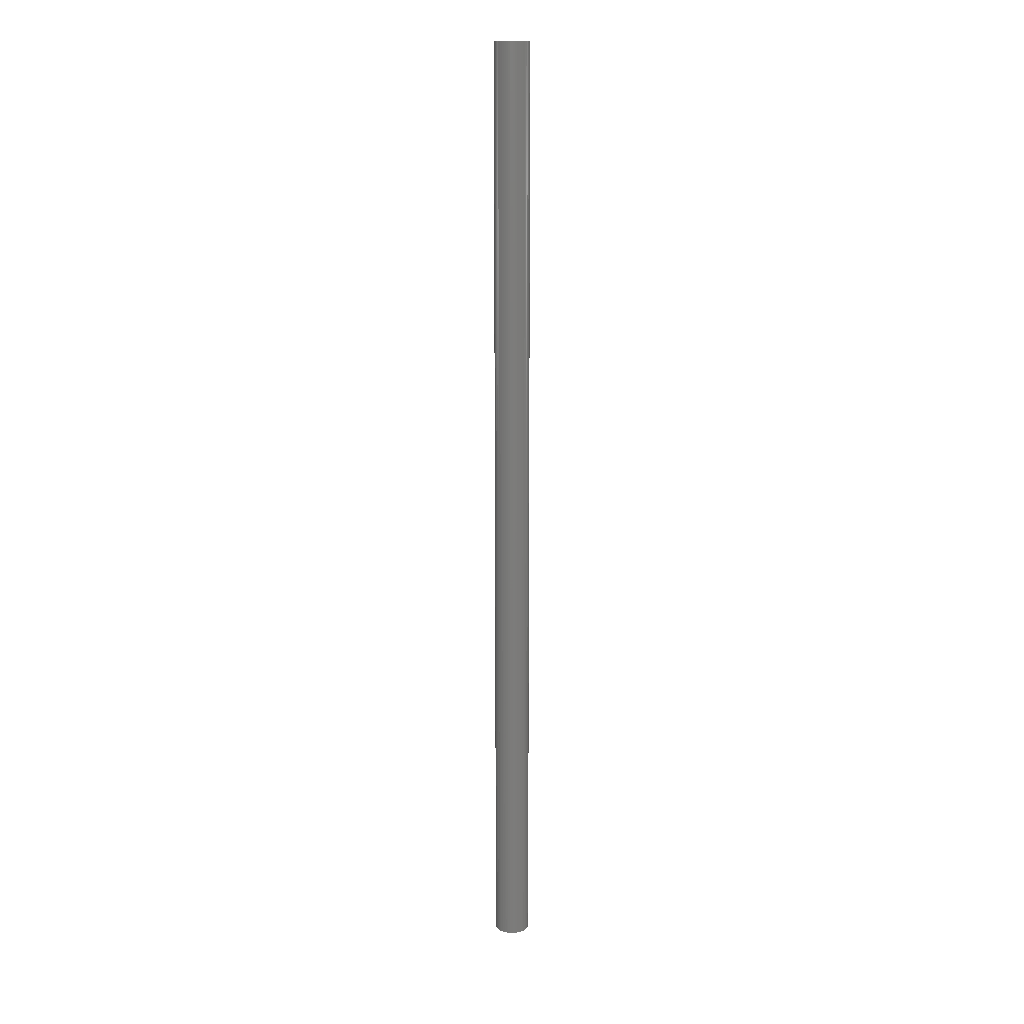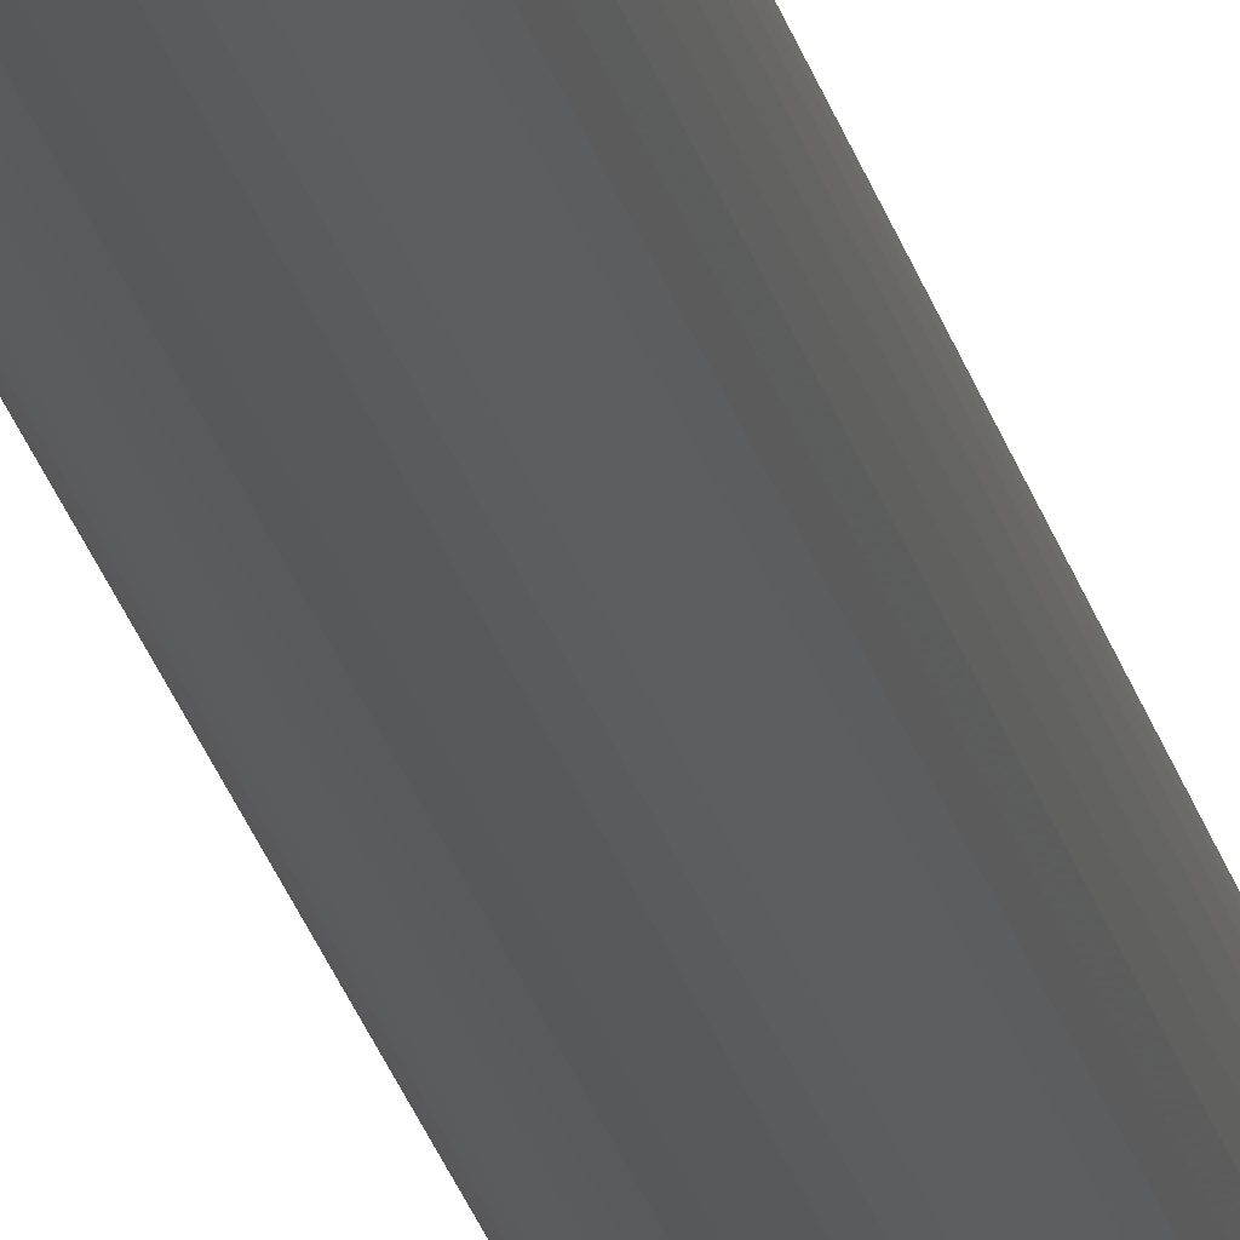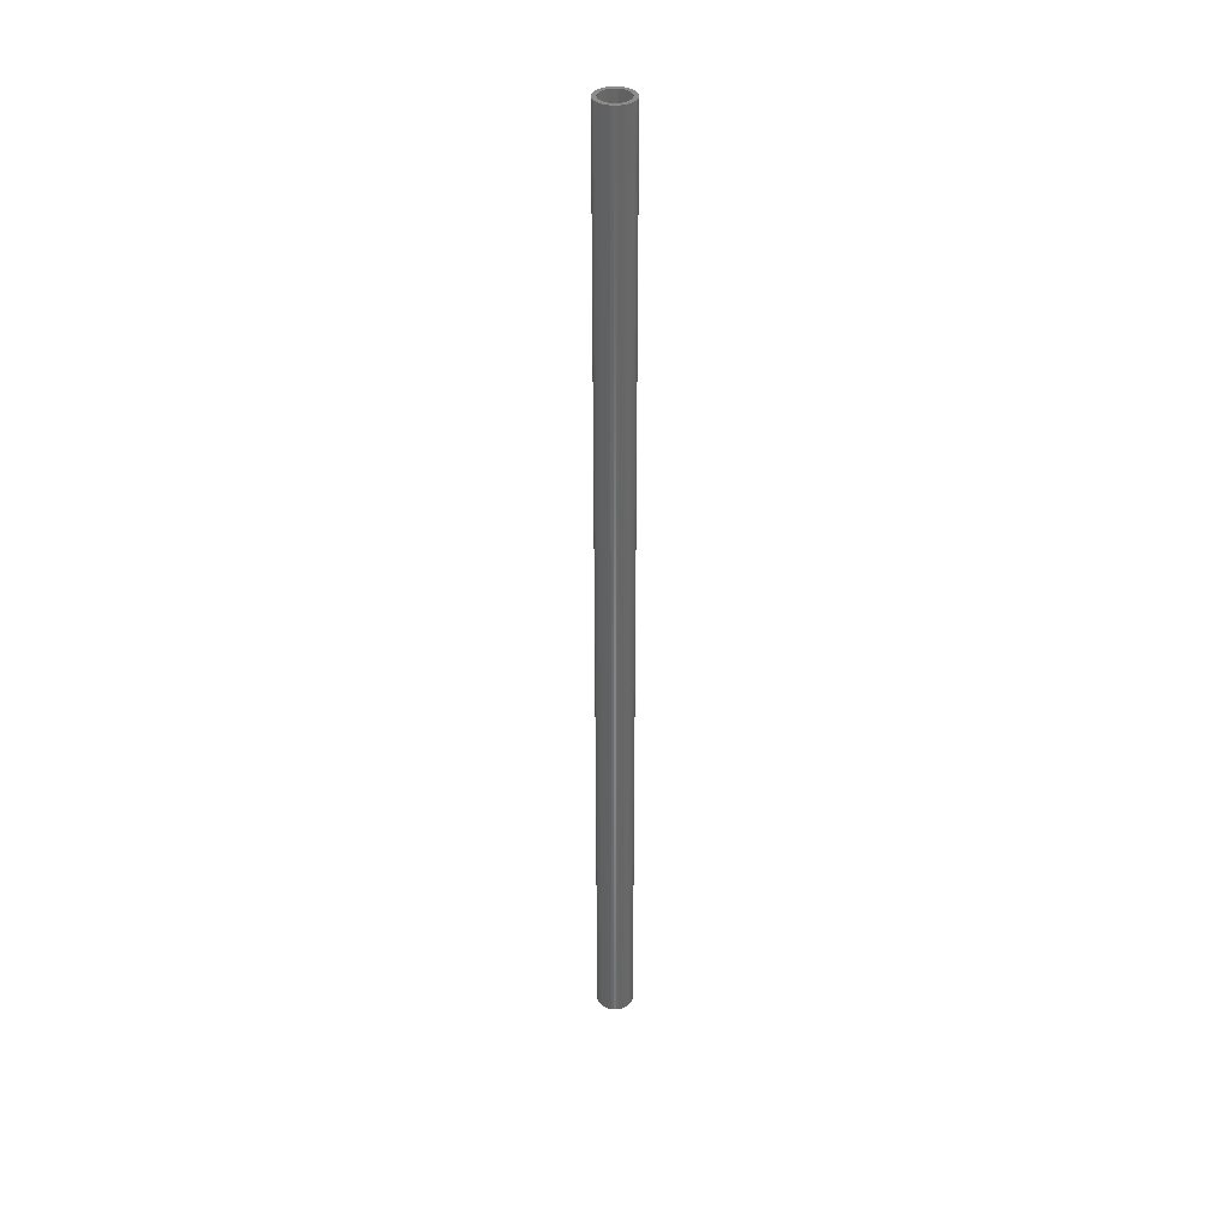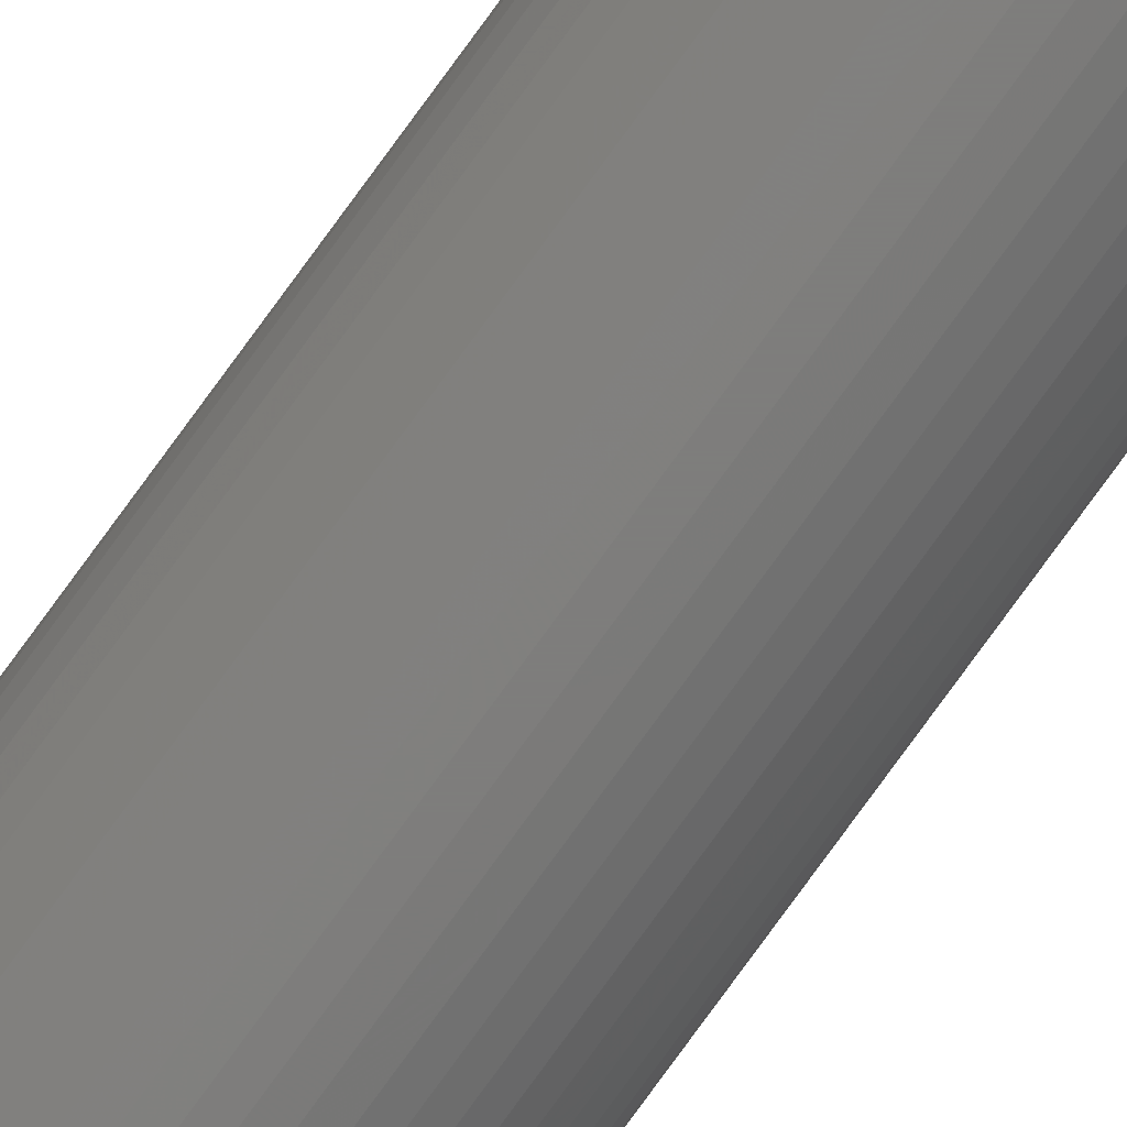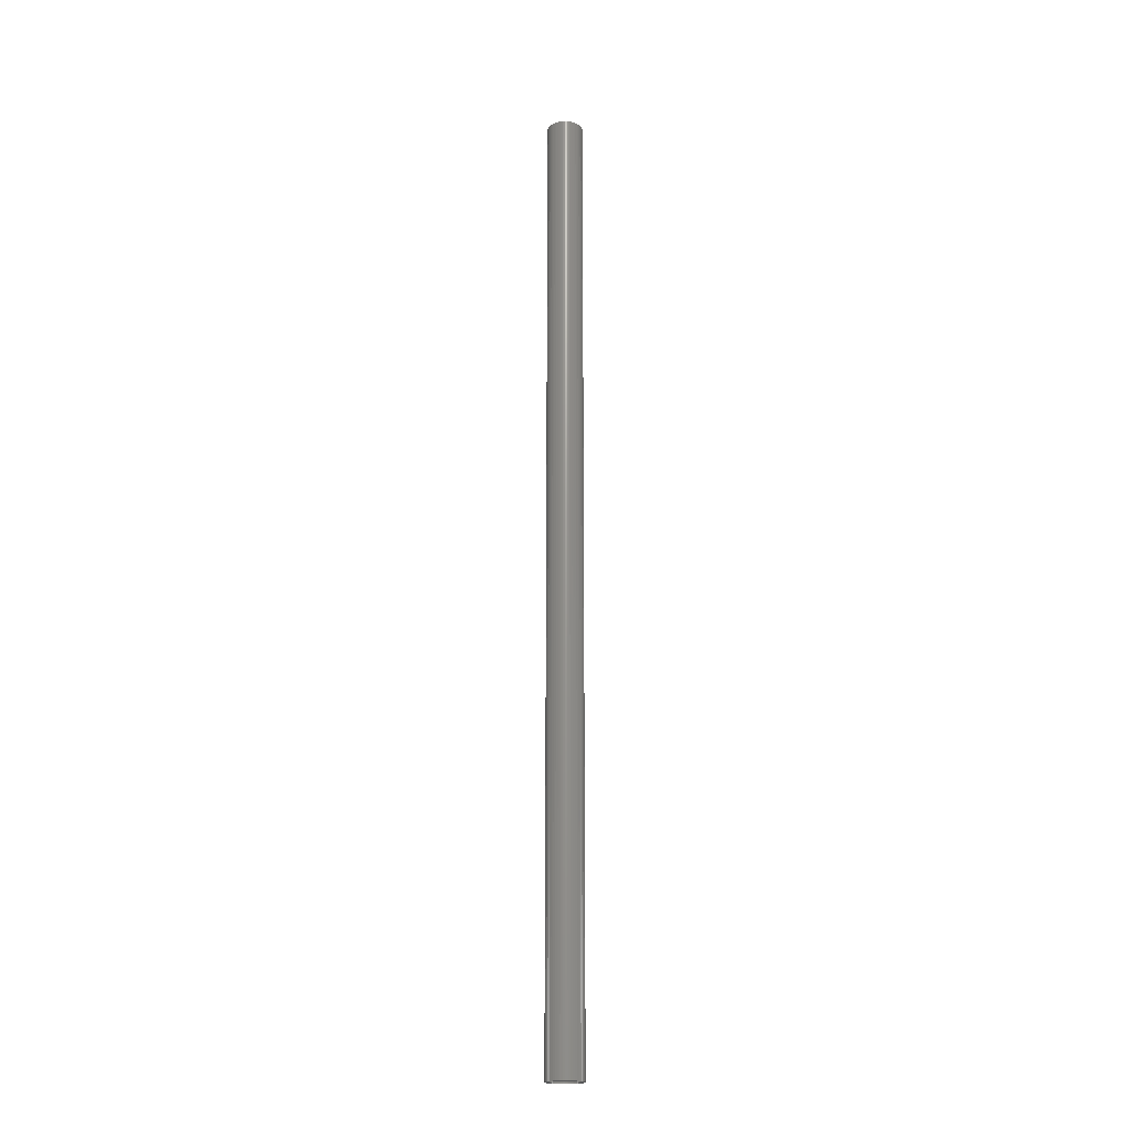
<metadata>
{"format":"stl","ext":"stl","renderer":"f3d","projection":"perspective","resolution":1024,"background":"white","views":[{"elev":14.6,"azim":-178.2,"up":"+Z"},{"elev":-21.1,"azim":11.2,"up":"+Y"},{"elev":36.4,"azim":29.4,"up":"+Z"},{"elev":-77.3,"azim":144.1,"up":"+Y"},{"elev":-19.8,"azim":31.9,"up":"+Z"}]}
</metadata>
<code>
# stl→obj: 200 verts, 400 faces
v 1.75 0 46.5
v 1.736 0.2193 -46.5
v 1.736 0.2193 46.5
v 1.75 0 -46.5
v -1.75 0 -46.5
v -1.736 0.2193 46.5
v -1.736 0.2193 -46.5
v -1.75 0 46.5
v 0.1099 1.747 -46.5
v -0.1099 1.747 46.5
v 0.1099 1.747 46.5
v -0.1099 1.747 -46.5
v -0.1099 -1.747 -46.5
v 0.1099 -1.747 46.5
v -0.1099 -1.747 46.5
v 0.1099 -1.747 -46.5
v 1.276 1.198 -46.5
v 1.115 1.348 46.5
v 1.276 1.198 46.5
v 1.115 1.348 -46.5
v -1.115 1.348 -46.5
v -1.276 1.198 46.5
v -1.115 1.348 46.5
v -1.276 1.198 -46.5
v -0.5408 1.664 -46.5
v -0.7451 1.583 46.5
v -0.5408 1.664 46.5
v -0.7451 1.583 -46.5
v 1.534 -0.8431 46.5
v 1.627 -0.6442 -46.5
v 1.627 -0.6442 46.5
v 1.534 -0.8431 -46.5
v 1.627 0.6442 46.5
v 1.534 0.8431 -46.5
v 1.534 0.8431 46.5
v 1.627 0.6442 -46.5
v 0.7451 1.583 -46.5
v 0.5408 1.664 46.5
v 0.7451 1.583 46.5
v 0.5408 1.664 -46.5
v 0.9377 1.478 46.5
v 0.9377 1.478 -46.5
v -1.627 0.6442 -46.5
v -1.534 0.8431 46.5
v -1.534 0.8431 -46.5
v -1.627 0.6442 46.5
v -1.416 1.029 -46.5
v -1.416 1.029 46.5
v 1.35 0 46.5
v 1.339 0.1692 46.5
v 1.695 0.4352 46.5
v 1.736 -0.2193 46.5
v 1.308 0.3357 46.5
v 1.339 -0.1692 46.5
v 1.255 0.497 46.5
v 1.695 -0.4352 46.5
v 1.183 0.6504 46.5
v 1.416 1.029 46.5
v 1.308 -0.3357 46.5
v 1.092 0.7935 46.5
v 0.9841 0.9241 46.5
v 0.8605 1.04 46.5
v 0.7234 1.14 46.5
v 0.5748 1.222 46.5
v 0.4172 1.284 46.5
v 0.3279 1.719 46.5
v 0.253 1.326 46.5
v 0.08477 1.347 46.5
v -0.08477 1.347 46.5
v -0.253 1.326 46.5
v -0.3279 1.719 46.5
v -0.4172 1.284 46.5
v -0.5748 1.222 46.5
v -0.7234 1.14 46.5
v -0.9377 1.478 46.5
v -0.8605 1.04 46.5
v -0.9841 0.9241 46.5
v -1.092 0.7935 46.5
v -1.183 0.6504 46.5
v -1.255 0.497 46.5
v -1.308 0.3357 46.5
v 1.255 -0.497 46.5
v 1.183 -0.6504 46.5
v 1.416 -1.029 46.5
v 1.092 -0.7935 46.5
v 1.276 -1.198 46.5
v 0.9841 -0.9241 46.5
v 1.115 -1.348 46.5
v 0.8605 -1.04 46.5
v 0.9377 -1.478 46.5
v 0.7234 -1.14 46.5
v 0.7451 -1.583 46.5
v 0.5748 -1.222 46.5
v 0.5408 -1.664 46.5
v 0.4172 -1.284 46.5
v 0.3279 -1.719 46.5
v 0.253 -1.326 46.5
v 0.08477 -1.347 46.5
v -0.08477 -1.347 46.5
v -0.253 -1.326 46.5
v -0.3279 -1.719 46.5
v -0.4172 -1.284 46.5
v -0.5408 -1.664 46.5
v -0.5748 -1.222 46.5
v -0.7451 -1.583 46.5
v -0.7234 -1.14 46.5
v -0.9377 -1.478 46.5
v -0.8605 -1.04 46.5
v -1.115 -1.348 46.5
v -0.9841 -0.9241 46.5
v -1.276 -1.198 46.5
v -1.092 -0.7935 46.5
v -1.416 -1.029 46.5
v -1.183 -0.6504 46.5
v -1.534 -0.8431 46.5
v -1.255 -0.497 46.5
v -1.627 -0.6442 46.5
v -1.308 -0.3357 46.5
v -1.695 -0.4352 46.5
v -1.339 -0.1692 46.5
v -1.736 -0.2193 46.5
v -1.35 0 46.5
v -1.695 0.4352 46.5
v -1.339 0.1692 46.5
v -0.9377 1.478 -46.5
v -0.3279 1.719 -46.5
v 1.35 0 -46.5
v 1.736 -0.2193 -46.5
v 1.339 -0.1692 -46.5
v 1.695 -0.4352 -46.5
v 1.308 -0.3357 -46.5
v 1.339 0.1692 -46.5
v 1.255 -0.497 -46.5
v 1.695 0.4352 -46.5
v 1.183 -0.6504 -46.5
v 1.416 -1.029 -46.5
v 1.308 0.3357 -46.5
v 1.092 -0.7935 -46.5
v 1.276 -1.198 -46.5
v 0.9841 -0.9241 -46.5
v 1.115 -1.348 -46.5
v 0.8605 -1.04 -46.5
v 0.9377 -1.478 -46.5
v 0.7234 -1.14 -46.5
v 0.7451 -1.583 -46.5
v 0.5748 -1.222 -46.5
v 0.5408 -1.664 -46.5
v 0.4172 -1.284 -46.5
v 0.3279 -1.719 -46.5
v 0.253 -1.326 -46.5
v 0.08477 -1.347 -46.5
v -0.08477 -1.347 -46.5
v -0.253 -1.326 -46.5
v -0.3279 -1.719 -46.5
v -0.4172 -1.284 -46.5
v -0.5408 -1.664 -46.5
v -0.5748 -1.222 -46.5
v -0.7451 -1.583 -46.5
v -0.7234 -1.14 -46.5
v -0.9377 -1.478 -46.5
v -0.8605 -1.04 -46.5
v -1.115 -1.348 -46.5
v -0.9841 -0.9241 -46.5
v -1.276 -1.198 -46.5
v -1.092 -0.7935 -46.5
v -1.416 -1.029 -46.5
v -1.183 -0.6504 -46.5
v -1.534 -0.8431 -46.5
v -1.255 -0.497 -46.5
v -1.627 -0.6442 -46.5
v -1.308 -0.3357 -46.5
v 1.255 0.497 -46.5
v 1.183 0.6504 -46.5
v 1.416 1.029 -46.5
v 1.092 0.7935 -46.5
v 0.9841 0.9241 -46.5
v 0.8605 1.04 -46.5
v 0.7234 1.14 -46.5
v 0.5748 1.222 -46.5
v 0.4172 1.284 -46.5
v 0.3279 1.719 -46.5
v 0.253 1.326 -46.5
v 0.08477 1.347 -46.5
v -0.08477 1.347 -46.5
v -0.253 1.326 -46.5
v -0.4172 1.284 -46.5
v -0.5748 1.222 -46.5
v -0.7234 1.14 -46.5
v -0.8605 1.04 -46.5
v -0.9841 0.9241 -46.5
v -1.092 0.7935 -46.5
v -1.183 0.6504 -46.5
v -1.255 0.497 -46.5
v -1.308 0.3357 -46.5
v -1.695 0.4352 -46.5
v -1.339 0.1692 -46.5
v -1.35 0 -46.5
v -1.695 -0.4352 -46.5
v -1.339 -0.1692 -46.5
v -1.736 -0.2193 -46.5
f 1 2 3
f 2 1 4
f 5 6 7
f 6 5 8
f 9 10 11
f 10 9 12
f 13 14 15
f 14 13 16
f 17 18 19
f 18 17 20
f 21 22 23
f 22 21 24
f 25 26 27
f 26 25 28
f 29 30 31
f 30 29 32
f 33 34 35
f 34 33 36
f 37 38 39
f 38 37 40
f 20 41 18
f 41 20 42
f 43 44 45
f 44 43 46
f 47 22 24
f 22 47 48
f 49 1 3
f 50 3 51
f 1 49 52
f 53 51 33
f 54 52 49
f 55 33 35
f 52 54 56
f 57 35 58
f 59 56 54
f 56 59 31
f 3 50 49
f 51 53 50
f 60 58 19
f 33 55 53
f 35 57 55
f 61 19 18
f 58 60 57
f 19 61 60
f 62 18 41
f 18 62 61
f 63 41 39
f 41 63 62
f 39 64 63
f 38 64 39
f 38 65 64
f 66 65 38
f 66 67 65
f 11 67 66
f 11 68 67
f 11 69 68
f 10 69 11
f 10 70 69
f 71 70 10
f 71 72 70
f 27 72 71
f 27 73 72
f 26 73 27
f 73 26 74
f 75 74 26
f 74 75 76
f 23 76 75
f 76 23 77
f 22 77 23
f 77 22 78
f 48 78 22
f 78 48 79
f 44 79 48
f 79 44 80
f 46 80 44
f 80 46 81
f 82 31 59
f 31 82 29
f 83 29 82
f 29 83 84
f 85 84 83
f 84 85 86
f 87 86 85
f 86 87 88
f 89 88 87
f 88 89 90
f 91 90 89
f 90 91 92
f 93 92 91
f 93 94 92
f 95 94 93
f 95 96 94
f 97 96 95
f 97 14 96
f 98 14 97
f 99 14 98
f 99 15 14
f 100 15 99
f 100 101 15
f 102 101 100
f 102 103 101
f 104 103 102
f 105 104 106
f 104 105 103
f 107 106 108
f 106 107 105
f 109 108 110
f 111 110 112
f 108 109 107
f 113 112 114
f 115 114 116
f 110 111 109
f 117 116 118
f 119 118 120
f 121 120 122
f 123 81 46
f 112 113 111
f 81 123 124
f 114 115 113
f 6 124 123
f 116 117 115
f 124 6 122
f 118 119 117
f 8 122 6
f 120 121 119
f 122 8 121
f 28 75 26
f 75 28 125
f 126 27 71
f 27 126 25
f 127 4 128
f 129 128 130
f 4 127 2
f 131 130 30
f 132 2 127
f 133 30 32
f 2 132 134
f 135 32 136
f 137 134 132
f 134 137 36
f 128 129 127
f 130 131 129
f 138 136 139
f 30 133 131
f 32 135 133
f 140 139 141
f 136 138 135
f 139 140 138
f 142 141 143
f 141 142 140
f 144 143 145
f 143 144 142
f 145 146 144
f 147 146 145
f 147 148 146
f 149 148 147
f 149 150 148
f 16 150 149
f 16 151 150
f 16 152 151
f 13 152 16
f 13 153 152
f 154 153 13
f 154 155 153
f 156 155 154
f 156 157 155
f 158 157 156
f 157 158 159
f 160 159 158
f 159 160 161
f 162 161 160
f 161 162 163
f 164 163 162
f 163 164 165
f 166 165 164
f 165 166 167
f 168 167 166
f 167 168 169
f 170 169 168
f 169 170 171
f 172 36 137
f 36 172 34
f 173 34 172
f 34 173 174
f 175 174 173
f 174 175 17
f 176 17 175
f 17 176 20
f 177 20 176
f 20 177 42
f 178 42 177
f 42 178 37
f 179 37 178
f 179 40 37
f 180 40 179
f 180 181 40
f 182 181 180
f 182 9 181
f 183 9 182
f 184 9 183
f 184 12 9
f 185 12 184
f 185 126 12
f 186 126 185
f 186 25 126
f 187 25 186
f 28 187 188
f 187 28 25
f 125 188 189
f 188 125 28
f 21 189 190
f 24 190 191
f 189 21 125
f 47 191 192
f 45 192 193
f 190 24 21
f 43 193 194
f 195 194 196
f 7 196 197
f 198 171 170
f 191 47 24
f 171 198 199
f 192 45 47
f 200 199 198
f 193 43 45
f 199 200 197
f 194 195 43
f 5 197 200
f 196 7 195
f 197 5 7
f 16 96 14
f 96 16 149
f 147 92 94
f 92 147 145
f 51 36 33
f 36 51 134
f 3 134 51
f 134 3 2
f 58 17 19
f 17 58 174
f 35 174 58
f 174 35 34
f 40 66 38
f 66 40 181
f 181 11 66
f 11 181 9
f 42 39 41
f 39 42 37
f 45 48 47
f 48 45 44
f 195 46 43
f 46 195 123
f 7 123 195
f 123 7 6
f 125 23 75
f 23 125 21
f 12 71 10
f 71 12 126
f 52 4 1
f 4 52 128
f 86 136 84
f 136 86 139
f 168 117 170
f 117 168 115
f 164 113 166
f 113 164 111
f 145 90 92
f 90 145 143
f 31 130 56
f 130 31 30
f 84 32 29
f 32 84 136
f 198 121 200
f 121 198 119
f 200 8 5
f 8 200 121
f 170 119 198
f 119 170 117
f 143 88 90
f 88 143 141
f 149 94 96
f 94 149 147
f 56 128 52
f 128 56 130
f 154 15 101
f 15 154 13
f 158 103 105
f 103 158 156
f 156 101 103
f 101 156 154
f 166 115 168
f 115 166 113
f 141 86 88
f 86 141 139
f 162 107 109
f 107 162 160
f 164 109 111
f 109 164 162
f 160 105 107
f 105 160 158
f 173 60 175
f 60 173 57
f 180 64 65
f 64 180 179
f 187 72 73
f 72 187 186
f 80 192 79
f 192 80 193
f 129 49 127
f 49 129 54
f 144 93 91
f 93 144 146
f 184 68 69
f 68 184 183
f 178 62 63
f 62 178 177
f 122 196 124
f 196 122 197
f 124 194 81
f 194 124 196
f 78 190 77
f 190 78 191
f 190 76 77
f 76 190 189
f 131 54 129
f 54 131 59
f 146 95 93
f 95 146 148
f 142 91 89
f 91 142 144
f 177 61 62
f 61 177 176
f 182 65 67
f 65 182 180
f 183 67 68
f 67 183 182
f 179 63 64
f 63 179 178
f 81 193 80
f 193 81 194
f 79 191 78
f 191 79 192
f 185 69 70
f 69 185 184
f 186 70 72
f 70 186 185
f 188 73 74
f 73 188 187
f 189 74 76
f 74 189 188
f 127 50 132
f 50 127 49
f 120 197 122
f 197 120 199
f 112 167 114
f 167 112 165
f 150 98 97
f 98 150 151
f 172 57 173
f 57 172 55
f 137 55 172
f 55 137 53
f 132 53 137
f 53 132 50
f 175 61 176
f 61 175 60
f 133 59 131
f 59 133 82
f 140 89 87
f 89 140 142
f 138 83 135
f 83 138 85
f 135 82 133
f 82 135 83
f 151 99 98
f 99 151 152
f 114 169 116
f 169 114 167
f 110 165 112
f 165 110 163
f 159 108 106
f 108 159 161
f 153 102 100
f 102 153 155
f 118 199 120
f 199 118 171
f 116 171 118
f 171 116 169
f 161 110 108
f 110 161 163
f 148 97 95
f 97 148 150
f 140 85 138
f 85 140 87
f 157 106 104
f 106 157 159
f 155 104 102
f 104 155 157
f 152 100 99
f 100 152 153

</code>
